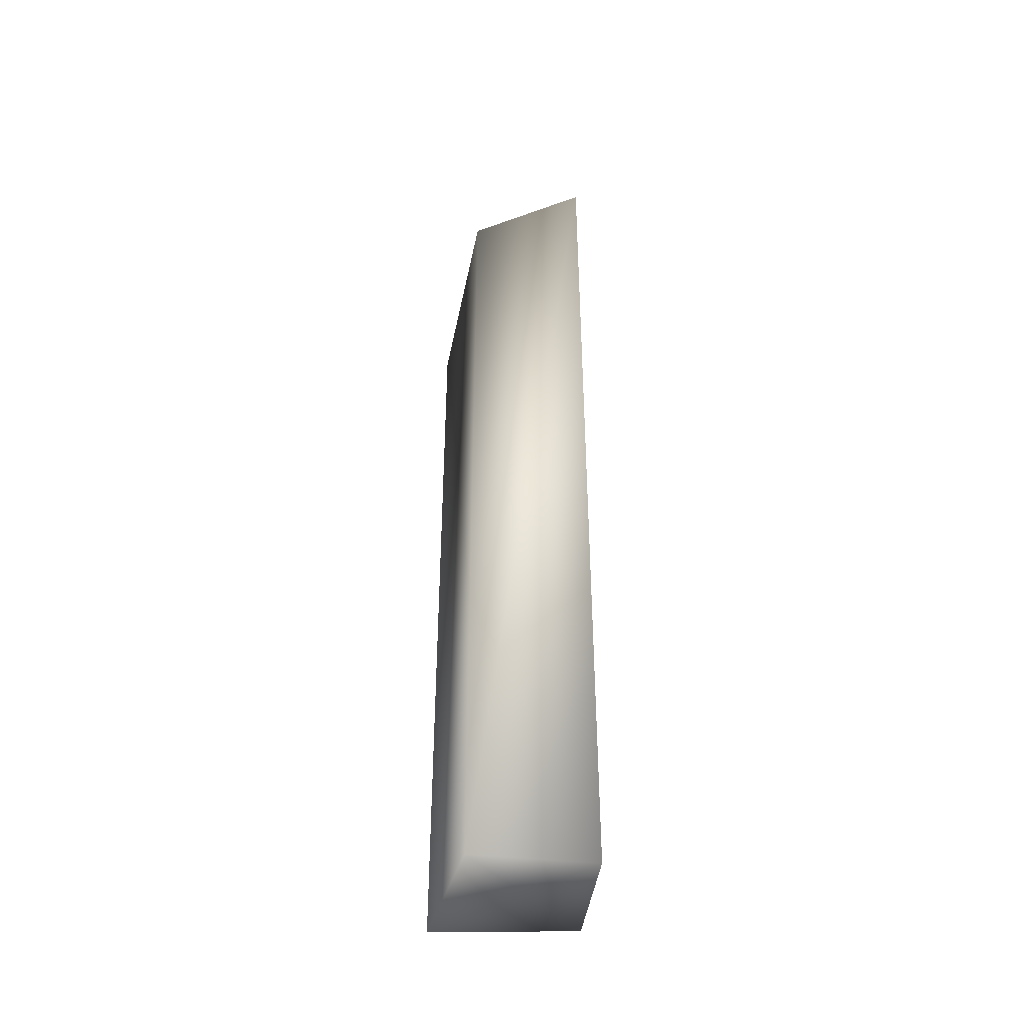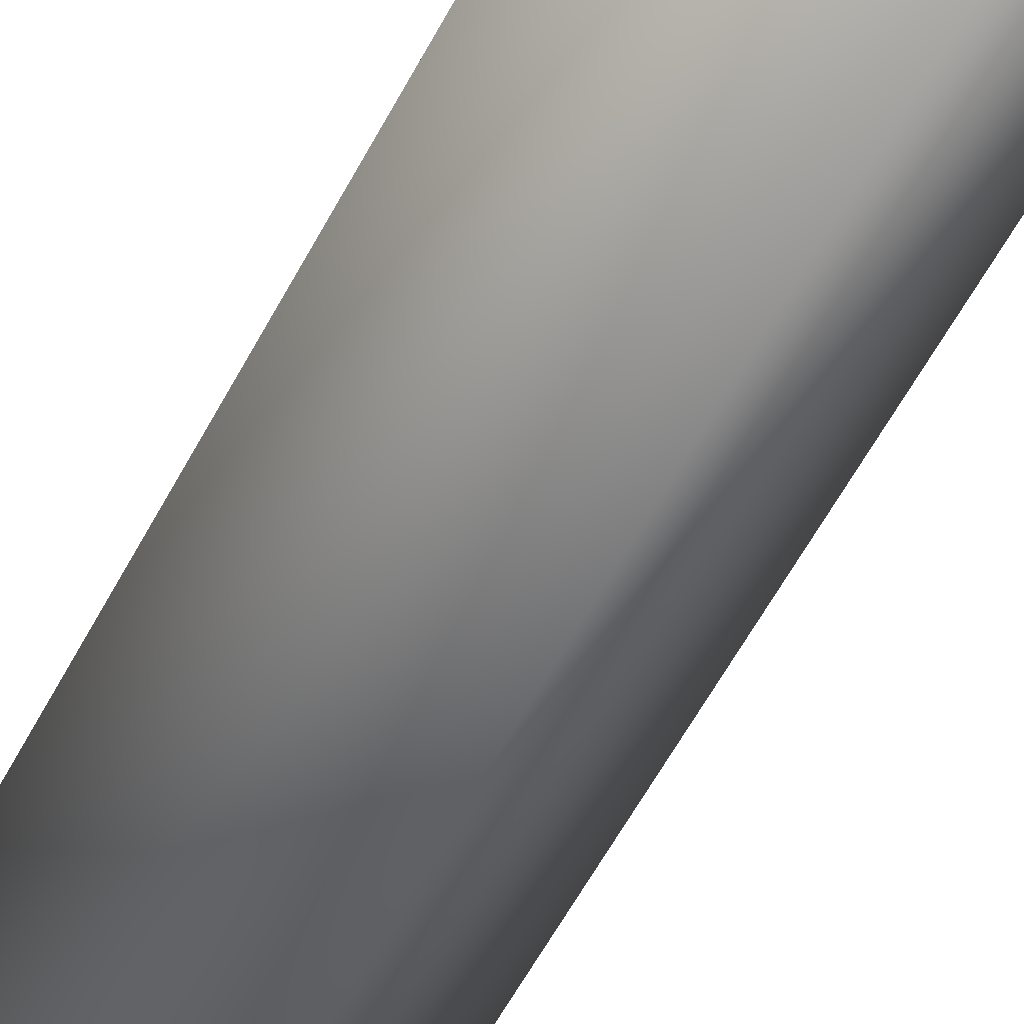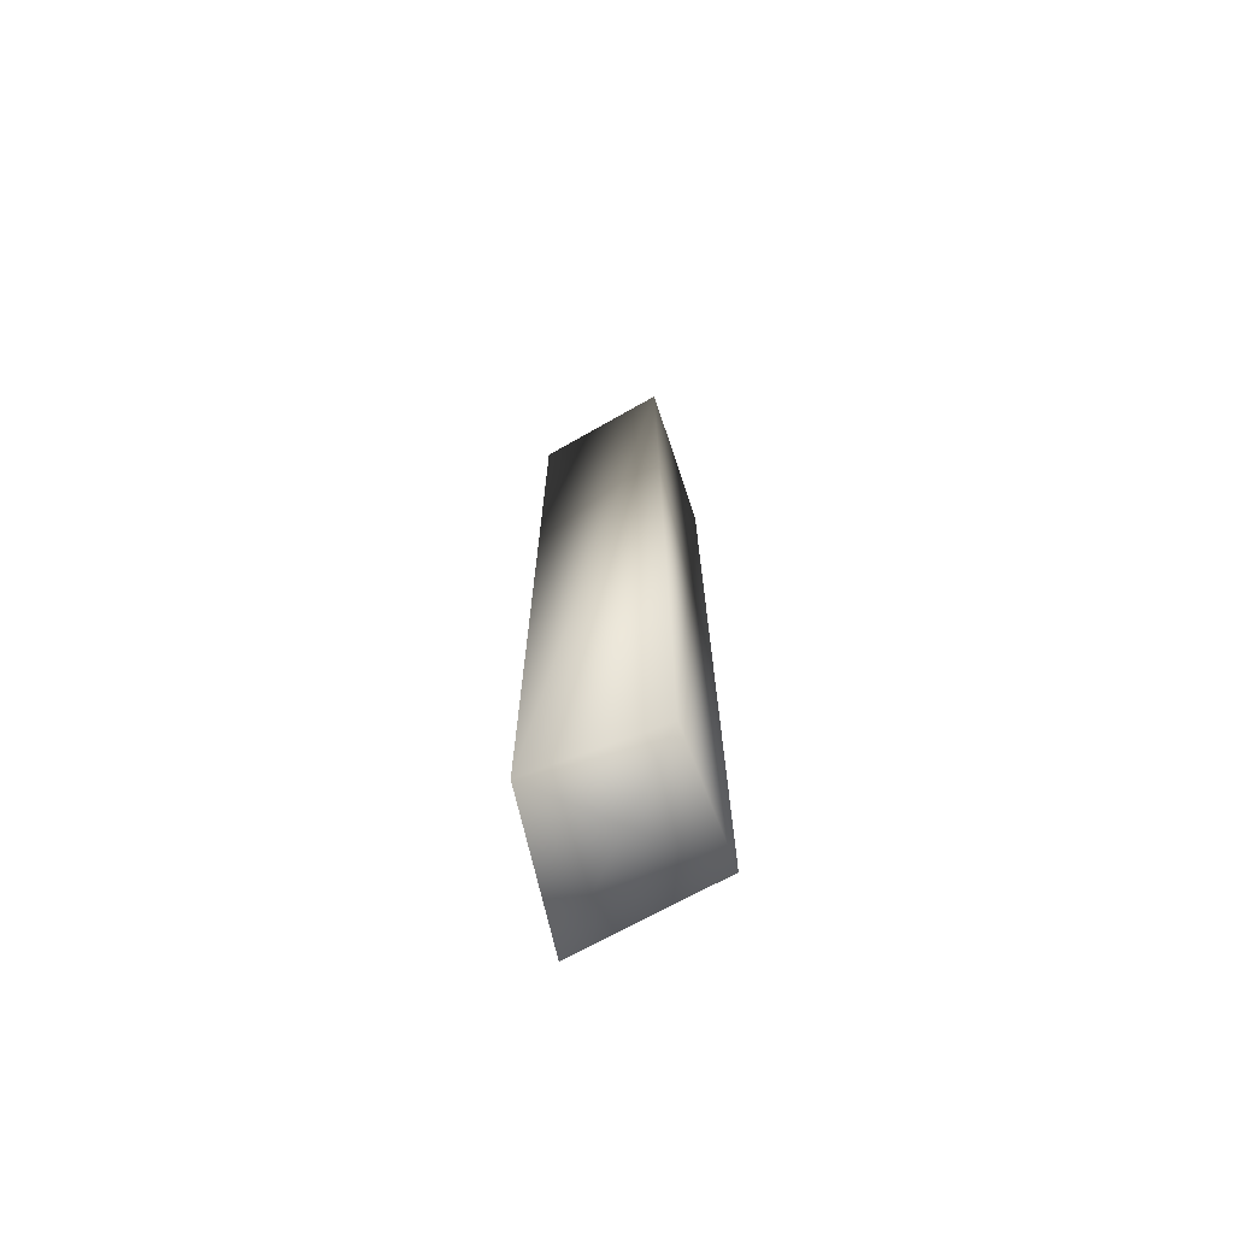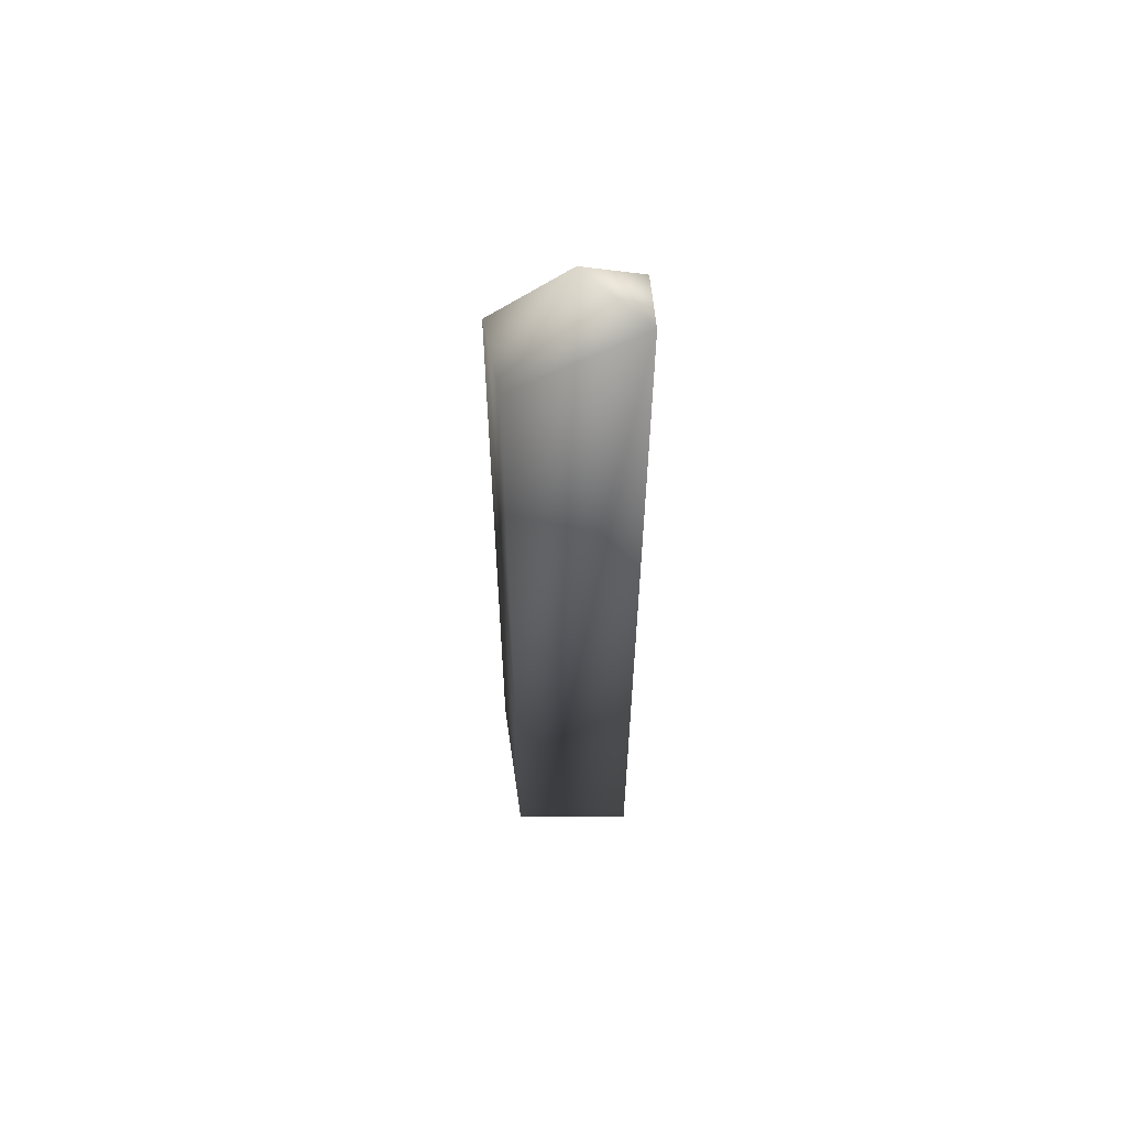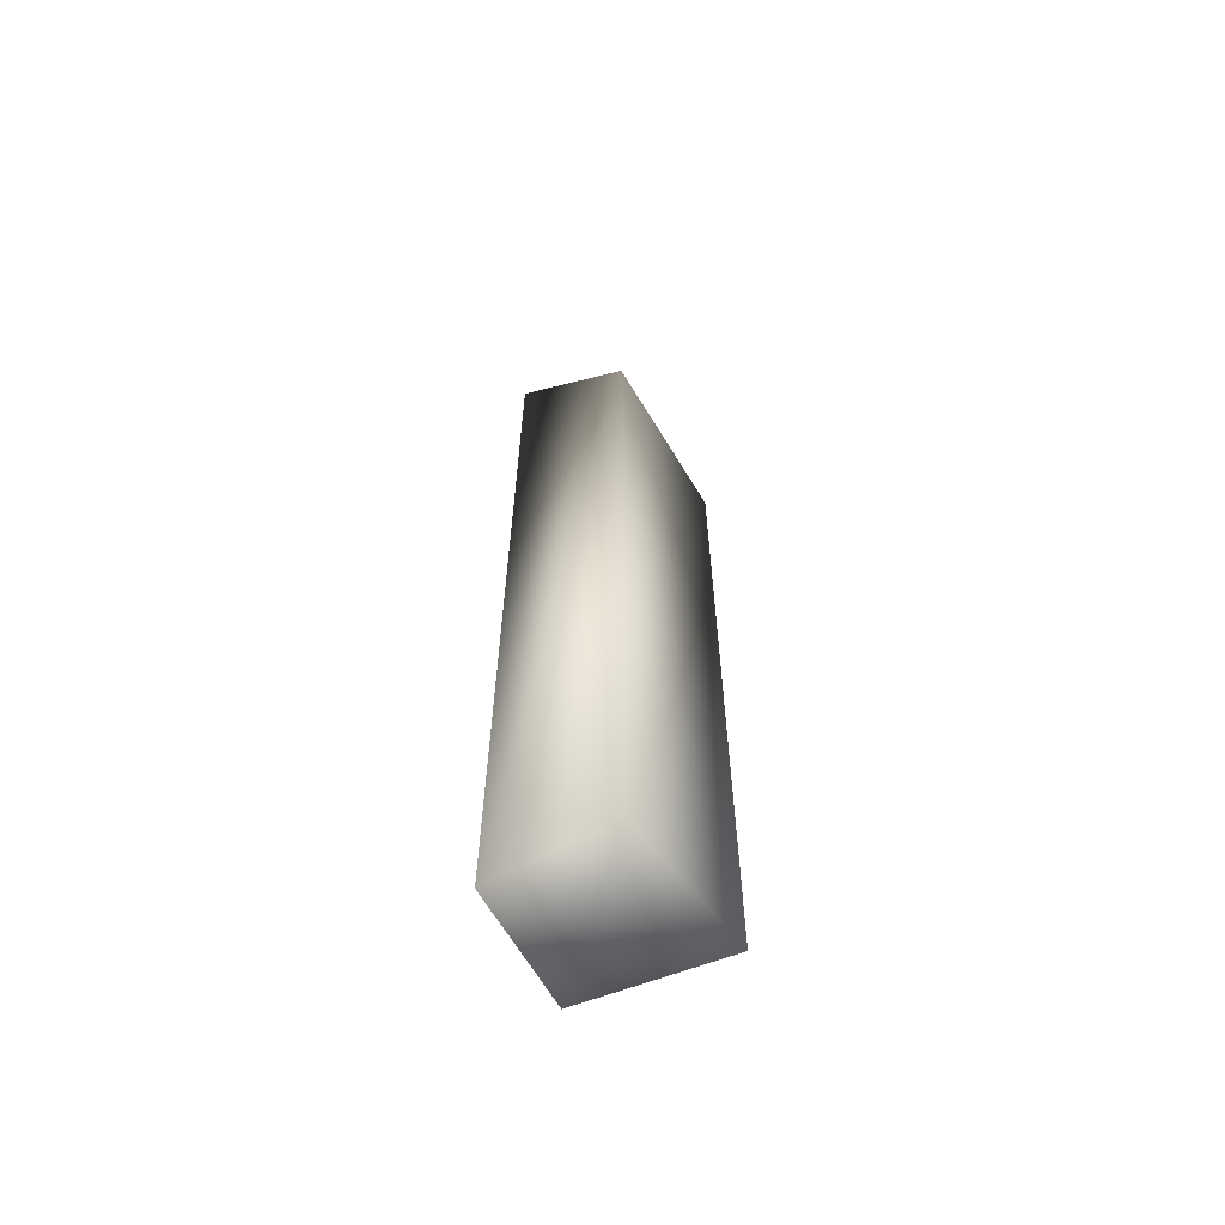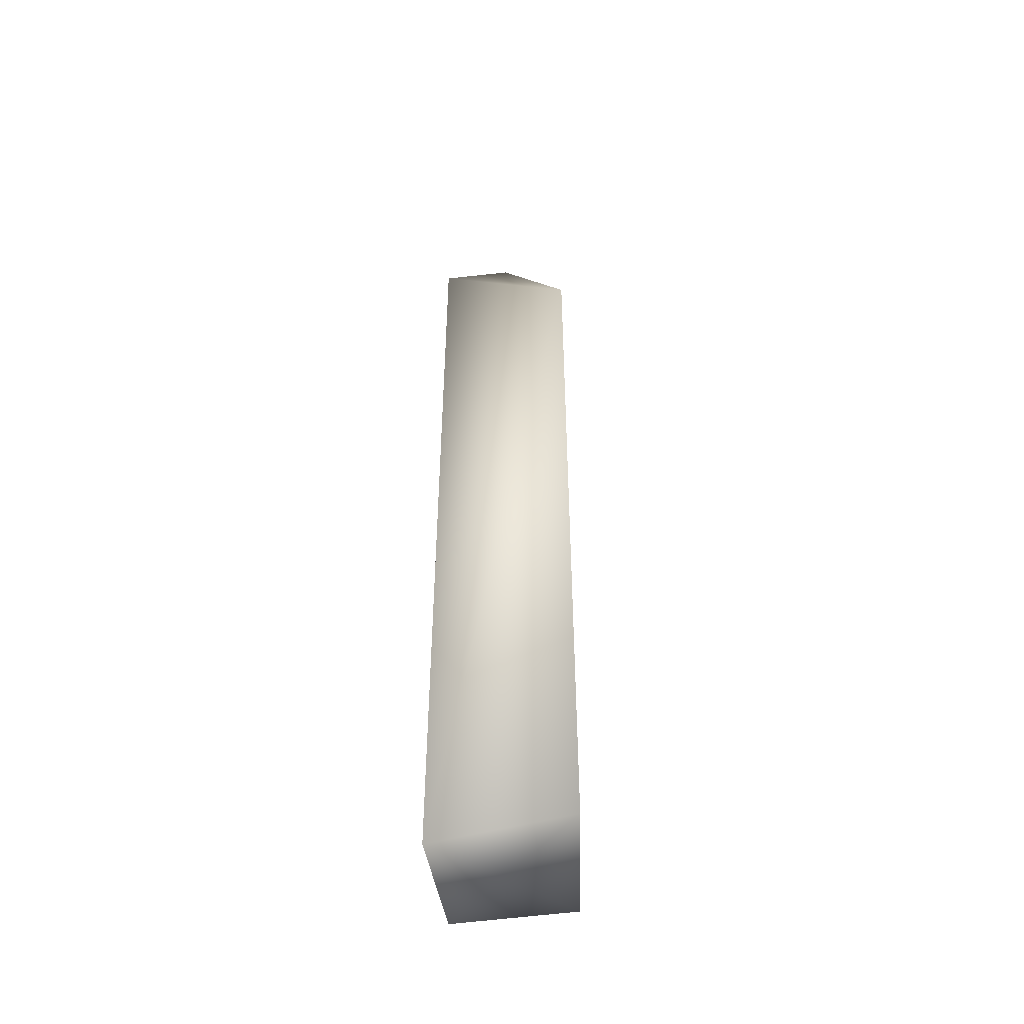
<metadata>
{"format":"obj","ext":"obj","renderer":"f3d","projection":"perspective","resolution":1024,"background":"white","views":[{"elev":-42.2,"azim":-52.2,"up":"+Y"},{"elev":-53.7,"azim":153.5,"up":"+Z"},{"elev":-70.7,"azim":-24.1,"up":"+Y"},{"elev":59.7,"azim":-45.0,"up":"+Y"},{"elev":-62.6,"azim":74.4,"up":"+Y"},{"elev":-47.7,"azim":144.4,"up":"+Y"}]}
</metadata>
<code>
v 0 -31 -3
v 0 -31 -7
v 3 -31 -3
v 0 -31 -3
v -3 -31 -3
v 0 -31 -7
v 0 -31 -3
v 0 -31 0
v -3 -31 -3
v 0 -31 -3
v 3 -31 -3
v 0 -31 0
v 3 -31 -3
v 0 -4 -7
v 3 -1 -3
v 3 -31 -3
v 0 -31 -7
v 0 -4 -7
v 0 -31 -7
v -3 -1 -3
v 0 -4 -7
v 0 -31 -7
v -3 -31 -3
v -3 -1 -3
v -3 -31 -3
v 0 2 0
v -3 -1 -3
v -3 -31 -3
v 0 -31 0
v 0 2 0
v 0 -31 0
v 3 -1 -3
v 0 2 0
v 0 -31 0
v 3 -31 -3
v 3 -1 -3
v 0 2 -3
v 3 -1 -3
v 0 -4 -7
v 0 2 -3
v 0 -4 -7
v -3 -1 -3
v 0 2 -3
v -3 -1 -3
v 0 2 0
v 0 2 -3
v 0 2 0
v 3 -1 -3
f 1 2 3
f 4 5 6
f 7 8 9
f 10 11 12
f 13 14 15
f 16 17 18
f 19 20 21
f 22 23 24
f 25 26 27
f 28 29 30
f 31 32 33
f 34 35 36
f 37 38 39
f 40 41 42
f 43 44 45
f 46 47 48

</code>
